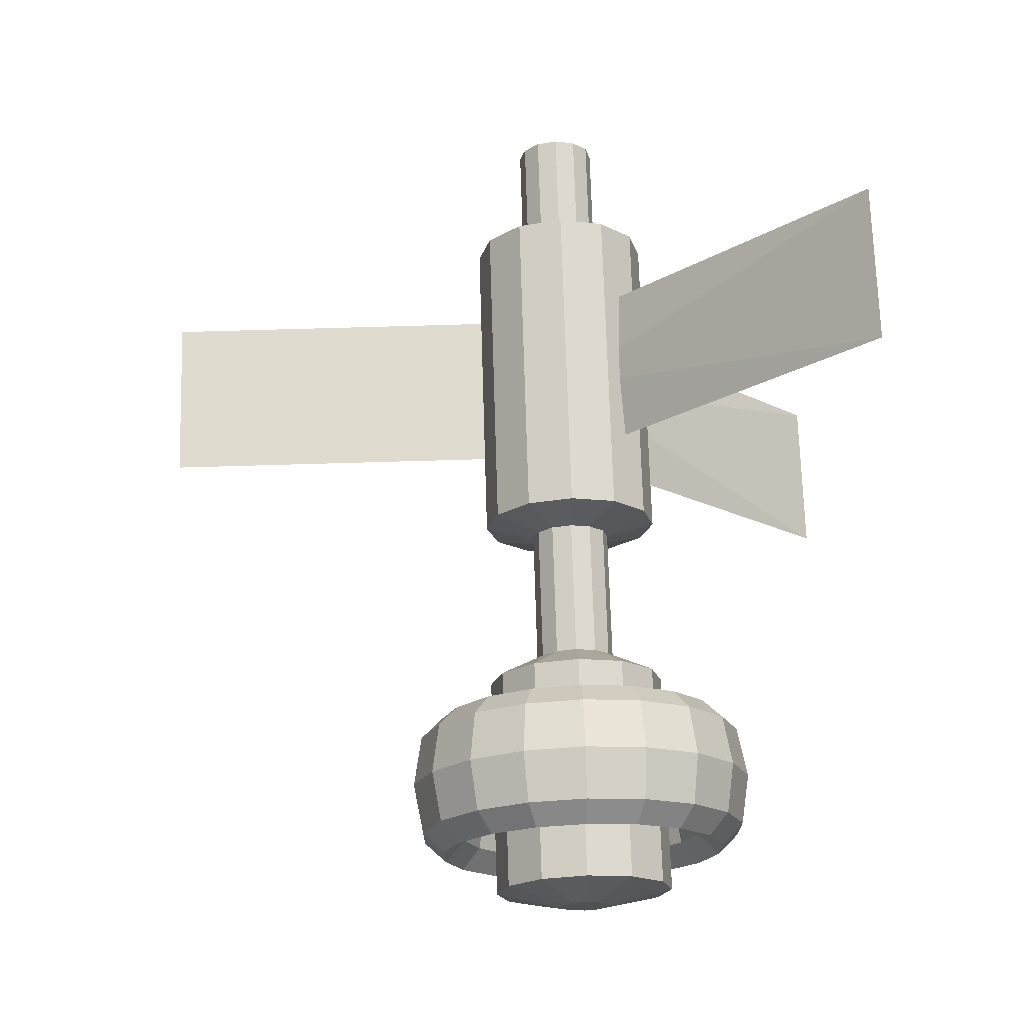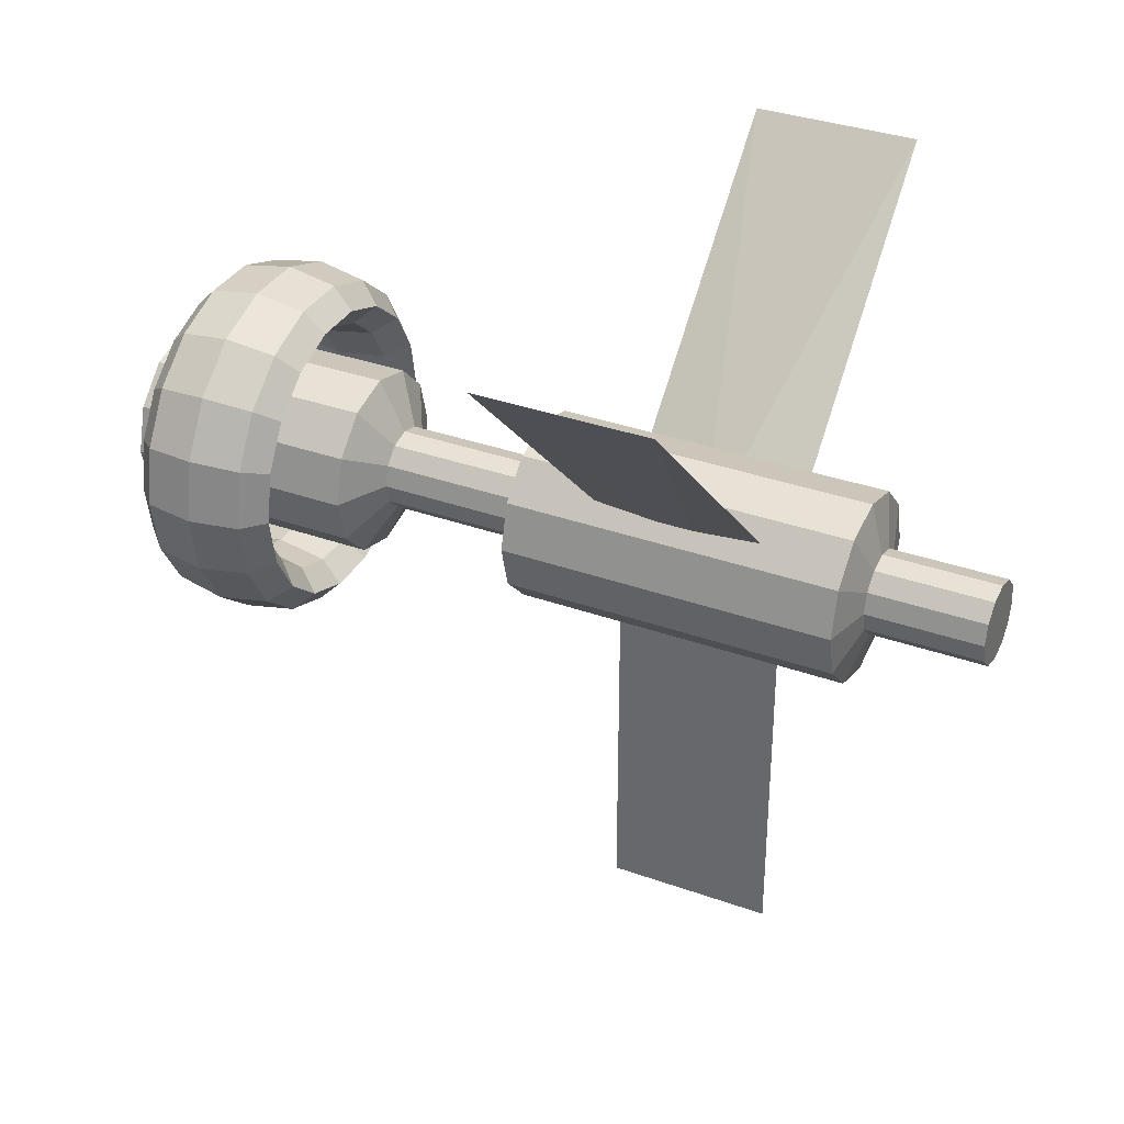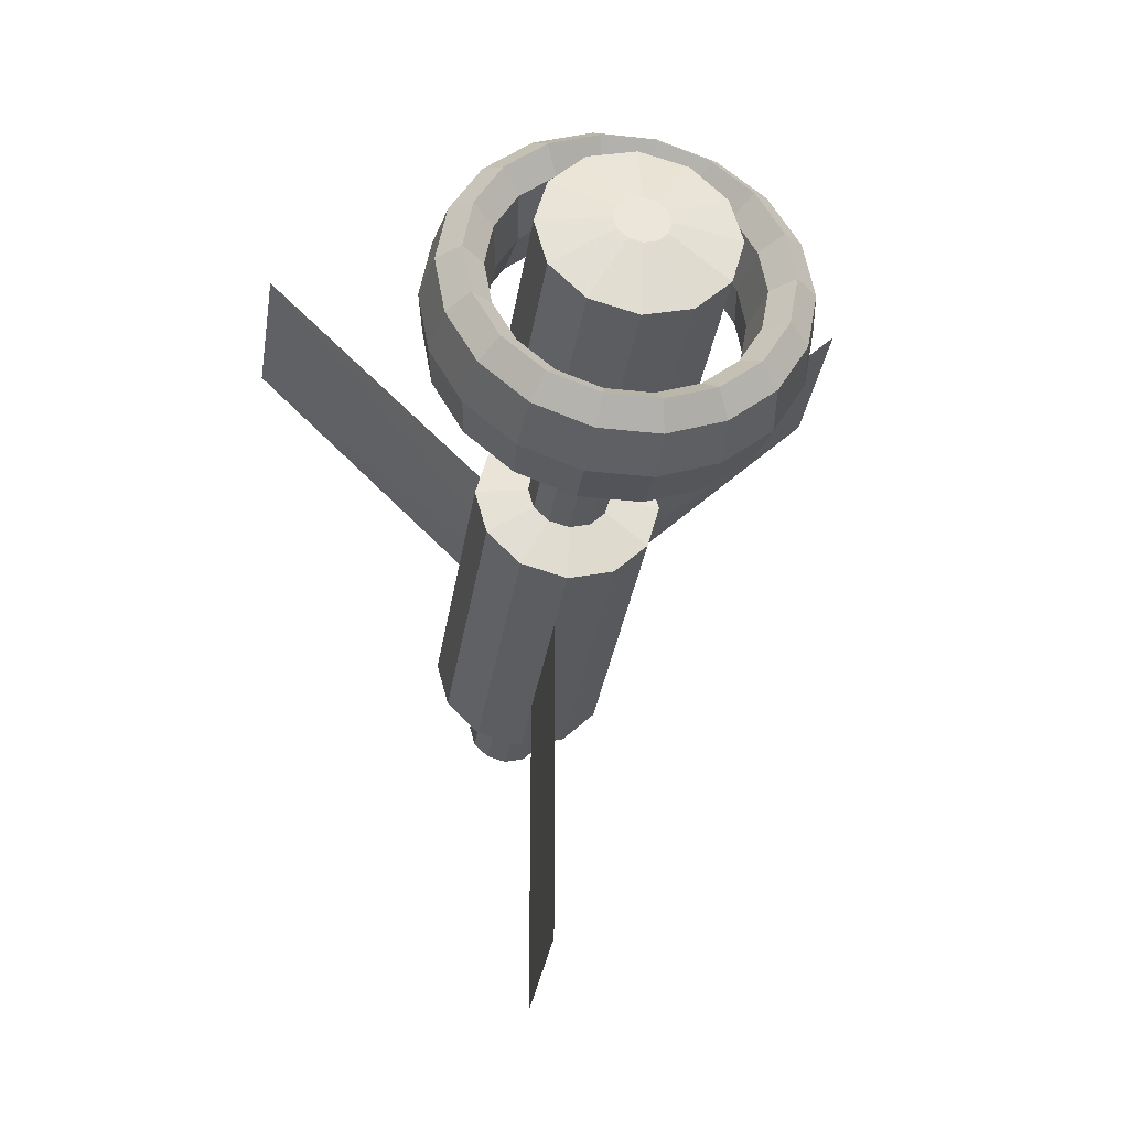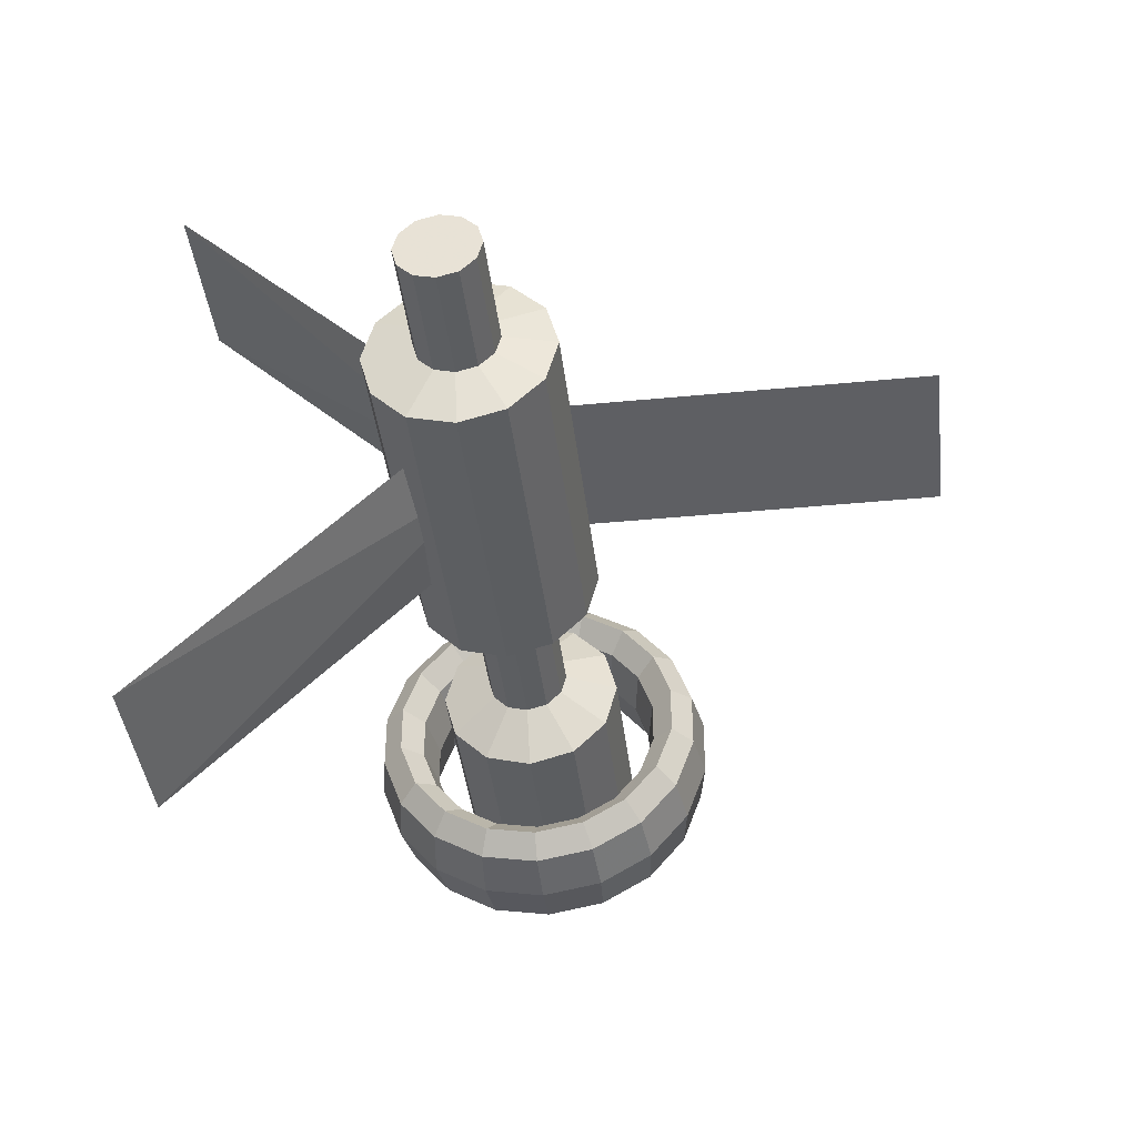
<metadata>
{"format":"obj","ext":"obj","renderer":"f3d","projection":"perspective","resolution":1024,"background":"white","views":[{"elev":70.3,"azim":-91.7,"up":"+Y"},{"elev":34.1,"azim":25.9,"up":"+Z"},{"elev":-33.6,"azim":-98.7,"up":"+Z"},{"elev":-40.9,"azim":96.7,"up":"+Y"}]}
</metadata>
<code>
v -1.15 0 0
v -1.15 0 0
v -1.15 0 0
v -1.15 0 0
v -1.15 0 0
v -1.15 0 0
v -1.15 0 0
v -1.15 0 0
v -1.15 0 0
v -1.15 0 0
v -1.15 0 0
v -1.15 0 0
v -1.15 0 0.1
v -1.15 -0.05 0.0866
v -1.15 -0.0866 0.05
v -1.15 -0.1 0
v -1.15 -0.0866 -0.05
v -1.15 -0.05 -0.0866
v -1.15 0 -0.1
v -1.15 0.05 -0.0866
v -1.15 0.0866 -0.05
v -1.15 0.1 0
v -1.15 0.0866 0.05
v -1.15 0.05 0.0866
v -1.09 0 0.36
v -1.09 -0.18 0.3118
v -1.09 -0.3118 0.18
v -1.09 -0.36 0
v -1.09 -0.3118 -0.18
v -1.09 -0.18 -0.3118
v -1.09 0 -0.36
v -1.09 0.18 -0.3118
v -1.09 0.3118 -0.18
v -1.09 0.36 0
v -1.09 0.3118 0.18
v -1.09 0.18 0.3118
v -0.2 0 0.36
v -0.2 -0.18 0.3118
v -0.2 -0.3118 0.18
v -0.2 -0.36 0
v -0.2 -0.3118 -0.18
v -0.2 -0.18 -0.3118
v -0.2 0 -0.36
v -0.2 0.18 -0.3118
v -0.2 0.3118 -0.18
v -0.2 0.36 0
v -0.2 0.3118 0.18
v -0.2 0.18 0.3118
v -0.1 0 0.16
v -0.1 -0.08 0.1386
v -0.1 -0.1386 0.08
v -0.1 -0.16 0
v -0.1 -0.1386 -0.08
v -0.1 -0.08 -0.1386
v -0.1 0 -0.16
v -0.1 0.08 -0.1386
v -0.1 0.1386 -0.08
v -0.1 0.16 0
v -0.1 0.1386 0.08
v -0.1 0.08 0.1386
v 0.45 0 0.16
v 0.45 -0.08 0.1386
v 0.45 -0.1386 0.08
v 0.45 -0.16 0
v 0.45 -0.1386 -0.08
v 0.45 -0.08 -0.1386
v 0.45 0 -0.16
v 0.45 0.08 -0.1386
v 0.45 0.1386 -0.08
v 0.45 0.16 0
v 0.45 0.1386 0.08
v 0.45 0.08 0.1386
v 0.5 0 0.36
v 0.5 -0.18 0.3118
v 0.5 -0.3118 0.18
v 0.5 -0.36 0
v 0.5 -0.3118 -0.18
v 0.5 -0.18 -0.3118
v 0.5 0 -0.36
v 0.5 0.18 -0.3118
v 0.5 0.3118 -0.18
v 0.5 0.36 0
v 0.5 0.3118 0.18
v 0.5 0.18 0.3118
v 1.8 0 0.36
v 1.8 -0.18 0.3118
v 1.8 -0.3118 0.18
v 1.8 -0.36 0
v 1.8 -0.3118 -0.18
v 1.8 -0.18 -0.3118
v 1.8 0 -0.36
v 1.8 0.18 -0.3118
v 1.8 0.3118 -0.18
v 1.8 0.36 0
v 1.8 0.3118 0.18
v 1.8 0.18 0.3118
v 1.85 0 0.16
v 1.85 -0.08 0.1386
v 1.85 -0.1386 0.08
v 1.85 -0.16 0
v 1.85 -0.1386 -0.08
v 1.85 -0.08 -0.1386
v 1.85 0 -0.16
v 1.85 0.08 -0.1386
v 1.85 0.1386 -0.08
v 1.85 0.16 0
v 1.85 0.1386 0.08
v 1.85 0.08 0.1386
v 2.3 0 0.16
v 2.3 -0.08 0.1386
v 2.3 -0.1386 0.08
v 2.3 -0.16 0
v 2.3 -0.1386 -0.08
v 2.3 -0.08 -0.1386
v 2.3 0 -0.16
v 2.3 0.08 -0.1386
v 2.3 0.1386 -0.08
v 2.3 0.16 0
v 2.3 0.1386 0.08
v 2.3 0.08 0.1386
v 2.3 0 0
v 2.3 0 0
v 2.3 0 0
v 2.3 0 0
v 2.3 0 0
v 2.3 0 0
v 2.3 0 0
v 2.3 0 0
v 2.3 0 0
v 2.3 0 0
v 2.3 0 0
v 2.3 0 0
v -0.65 0.7 0
v -0.452 0.6649 0
v -0.37 0.58 0
v -0.452 0.4951 0
v -0.65 0.46 0
v -0.848 0.4951 0
v -0.93 0.58 0
v -0.848 0.6649 0
v -0.65 0.6578 -0.2394
v -0.452 0.6248 -0.2274
v -0.37 0.545 -0.1984
v -0.452 0.4653 -0.1694
v -0.65 0.4323 -0.1573
v -0.848 0.4653 -0.1694
v -0.93 0.545 -0.1984
v -0.848 0.6248 -0.2274
v -0.65 0.5362 -0.45
v -0.452 0.5093 -0.4274
v -0.37 0.4443 -0.3728
v -0.452 0.3793 -0.3183
v -0.65 0.3524 -0.2957
v -0.848 0.3793 -0.3183
v -0.93 0.4443 -0.3728
v -0.848 0.5093 -0.4274
v -0.65 0.35 -0.6062
v -0.452 0.3324 -0.5758
v -0.37 0.29 -0.5023
v -0.452 0.2476 -0.4288
v -0.65 0.23 -0.3984
v -0.848 0.2476 -0.4288
v -0.93 0.29 -0.5023
v -0.848 0.3324 -0.5758
v -0.65 0.1216 -0.6894
v -0.452 0.1154 -0.6548
v -0.37 0.1007 -0.5712
v -0.452 0.08598 -0.4876
v -0.65 0.07988 -0.453
v -0.848 0.08598 -0.4876
v -0.93 0.1007 -0.5712
v -0.848 0.1154 -0.6548
v -0.65 -0.1216 -0.6894
v -0.452 -0.1154 -0.6548
v -0.37 -0.1007 -0.5712
v -0.452 -0.08598 -0.4876
v -0.65 -0.07988 -0.453
v -0.848 -0.08598 -0.4876
v -0.93 -0.1007 -0.5712
v -0.848 -0.1154 -0.6548
v -0.65 -0.35 -0.6062
v -0.452 -0.3324 -0.5758
v -0.37 -0.29 -0.5023
v -0.452 -0.2476 -0.4288
v -0.65 -0.23 -0.3984
v -0.848 -0.2476 -0.4288
v -0.93 -0.29 -0.5023
v -0.848 -0.3324 -0.5758
v -0.65 -0.5362 -0.45
v -0.452 -0.5093 -0.4274
v -0.37 -0.4443 -0.3728
v -0.452 -0.3793 -0.3183
v -0.65 -0.3524 -0.2957
v -0.848 -0.3793 -0.3183
v -0.93 -0.4443 -0.3728
v -0.848 -0.5093 -0.4274
v -0.65 -0.6578 -0.2394
v -0.452 -0.6248 -0.2274
v -0.37 -0.545 -0.1984
v -0.452 -0.4653 -0.1694
v -0.65 -0.4323 -0.1573
v -0.848 -0.4653 -0.1694
v -0.93 -0.545 -0.1984
v -0.848 -0.6248 -0.2274
v -0.65 -0.7 0
v -0.452 -0.6649 0
v -0.37 -0.58 0
v -0.452 -0.4951 0
v -0.65 -0.46 0
v -0.848 -0.4951 0
v -0.93 -0.58 0
v -0.848 -0.6649 0
v -0.65 -0.6578 0.2394
v -0.452 -0.6248 0.2274
v -0.37 -0.545 0.1984
v -0.452 -0.4653 0.1694
v -0.65 -0.4323 0.1573
v -0.848 -0.4653 0.1694
v -0.93 -0.545 0.1984
v -0.848 -0.6248 0.2274
v -0.65 -0.5362 0.45
v -0.452 -0.5093 0.4274
v -0.37 -0.4443 0.3728
v -0.452 -0.3793 0.3183
v -0.65 -0.3524 0.2957
v -0.848 -0.3793 0.3183
v -0.93 -0.4443 0.3728
v -0.848 -0.5093 0.4274
v -0.65 -0.35 0.6062
v -0.452 -0.3324 0.5758
v -0.37 -0.29 0.5023
v -0.452 -0.2476 0.4288
v -0.65 -0.23 0.3984
v -0.848 -0.2476 0.4288
v -0.93 -0.29 0.5023
v -0.848 -0.3324 0.5758
v -0.65 -0.1216 0.6894
v -0.452 -0.1154 0.6548
v -0.37 -0.1007 0.5712
v -0.452 -0.08598 0.4876
v -0.65 -0.07988 0.453
v -0.848 -0.08598 0.4876
v -0.93 -0.1007 0.5712
v -0.848 -0.1154 0.6548
v -0.65 0.1216 0.6894
v -0.452 0.1154 0.6548
v -0.37 0.1007 0.5712
v -0.452 0.08598 0.4876
v -0.65 0.07988 0.453
v -0.848 0.08598 0.4876
v -0.93 0.1007 0.5712
v -0.848 0.1154 0.6548
v -0.65 0.35 0.6062
v -0.452 0.3324 0.5758
v -0.37 0.29 0.5023
v -0.452 0.2476 0.4288
v -0.65 0.23 0.3984
v -0.848 0.2476 0.4288
v -0.93 0.29 0.5023
v -0.848 0.3324 0.5758
v -0.65 0.5362 0.45
v -0.452 0.5093 0.4274
v -0.37 0.4443 0.3728
v -0.452 0.3793 0.3183
v -0.65 0.3524 0.2957
v -0.848 0.3793 0.3183
v -0.93 0.4443 0.3728
v -0.848 0.5093 0.4274
v -0.65 0.6578 0.2394
v -0.452 0.6248 0.2274
v -0.37 0.545 0.1984
v -0.452 0.4653 0.1694
v -0.65 0.4323 0.1573
v -0.848 0.4653 0.1694
v -0.93 0.545 0.1984
v -0.848 0.6248 0.2274
v -0.65 0.7 0
v -0.452 0.6649 0
v -0.37 0.58 0
v -0.452 0.4951 0
v -0.65 0.46 0
v -0.848 0.4951 0
v -0.93 0.58 0
v -0.848 0.6649 0
v 0.825 0 0
v 1.15 0 0.0325
v 1.15 0 -0.0325
v 1.475 0 0
v 0.825 1.202 1.202
v 1.475 1.202 1.202
v 0.825 0 0
v 1.15 0 0.0325
v 1.15 0 -0.0325
v 1.475 0 0
v 0.825 -1.202 1.202
v 1.475 -1.202 1.202
v 0.825 0 0
v 1.15 0 0.0325
v 1.15 0 -0.0325
v 1.475 0 0
v 0.825 0 -1.7
v 1.475 0 -1.7
v 0.825 0 0
v 1.15 0 0.0325
v 1.15 0 -0.0325
v 1.475 0 0
v 0.825 0 -1.7
v 1.475 0 -1.7
f 13 1 2
f 14 13 2
f 14 2 3
f 15 14 3
f 15 3 4
f 16 15 4
f 16 4 5
f 17 16 5
f 17 5 6
f 18 17 6
f 18 6 7
f 19 18 7
f 19 7 20
f 7 8 20
f 20 8 21
f 8 9 21
f 21 9 22
f 9 10 22
f 22 10 23
f 10 11 23
f 23 11 24
f 11 12 24
f 24 12 13
f 12 1 13
f 25 13 14
f 26 25 14
f 26 14 15
f 27 26 15
f 27 15 16
f 28 27 16
f 28 16 17
f 29 28 17
f 29 17 18
f 30 29 18
f 30 18 19
f 31 30 19
f 31 19 32
f 19 20 32
f 32 20 33
f 20 21 33
f 33 21 34
f 21 22 34
f 34 22 35
f 22 23 35
f 35 23 36
f 23 24 36
f 36 24 25
f 24 13 25
f 37 25 26
f 38 37 26
f 38 26 27
f 39 38 27
f 39 27 28
f 40 39 28
f 40 28 29
f 41 40 29
f 41 29 30
f 42 41 30
f 42 30 31
f 43 42 31
f 43 31 44
f 31 32 44
f 44 32 45
f 32 33 45
f 45 33 46
f 33 34 46
f 46 34 47
f 34 35 47
f 47 35 48
f 35 36 48
f 48 36 37
f 36 25 37
f 49 37 38
f 50 49 38
f 50 38 39
f 51 50 39
f 51 39 40
f 52 51 40
f 52 40 41
f 53 52 41
f 53 41 42
f 54 53 42
f 54 42 43
f 55 54 43
f 55 43 56
f 43 44 56
f 56 44 57
f 44 45 57
f 57 45 58
f 45 46 58
f 58 46 59
f 46 47 59
f 59 47 60
f 47 48 60
f 60 48 49
f 48 37 49
f 61 49 50
f 62 61 50
f 62 50 51
f 63 62 51
f 63 51 52
f 64 63 52
f 64 52 53
f 65 64 53
f 65 53 54
f 66 65 54
f 66 54 55
f 67 66 55
f 67 55 68
f 55 56 68
f 68 56 69
f 56 57 69
f 69 57 70
f 57 58 70
f 70 58 71
f 58 59 71
f 71 59 72
f 59 60 72
f 72 60 61
f 60 49 61
f 73 61 62
f 74 73 62
f 74 62 63
f 75 74 63
f 75 63 64
f 76 75 64
f 76 64 65
f 77 76 65
f 77 65 66
f 78 77 66
f 78 66 67
f 79 78 67
f 79 67 80
f 67 68 80
f 80 68 81
f 68 69 81
f 81 69 82
f 69 70 82
f 82 70 83
f 70 71 83
f 83 71 84
f 71 72 84
f 84 72 73
f 72 61 73
f 85 73 74
f 86 85 74
f 86 74 75
f 87 86 75
f 87 75 76
f 88 87 76
f 88 76 77
f 89 88 77
f 89 77 78
f 90 89 78
f 90 78 79
f 91 90 79
f 91 79 92
f 79 80 92
f 92 80 93
f 80 81 93
f 93 81 94
f 81 82 94
f 94 82 95
f 82 83 95
f 95 83 96
f 83 84 96
f 96 84 85
f 84 73 85
f 97 85 86
f 98 97 86
f 98 86 87
f 99 98 87
f 99 87 88
f 100 99 88
f 100 88 89
f 101 100 89
f 101 89 90
f 102 101 90
f 102 90 91
f 103 102 91
f 103 91 104
f 91 92 104
f 104 92 105
f 92 93 105
f 105 93 106
f 93 94 106
f 106 94 107
f 94 95 107
f 107 95 108
f 95 96 108
f 108 96 97
f 96 85 97
f 109 97 98
f 110 109 98
f 110 98 99
f 111 110 99
f 111 99 100
f 112 111 100
f 112 100 101
f 113 112 101
f 113 101 102
f 114 113 102
f 114 102 103
f 115 114 103
f 115 103 116
f 103 104 116
f 116 104 117
f 104 105 117
f 117 105 118
f 105 106 118
f 118 106 119
f 106 107 119
f 119 107 120
f 107 108 120
f 120 108 109
f 108 97 109
f 121 109 110
f 122 121 110
f 122 110 111
f 123 122 111
f 123 111 112
f 124 123 112
f 124 112 113
f 125 124 113
f 125 113 114
f 126 125 114
f 126 114 115
f 127 126 115
f 127 115 128
f 115 116 128
f 128 116 129
f 116 117 129
f 129 117 130
f 117 118 130
f 130 118 131
f 118 119 131
f 131 119 132
f 119 120 132
f 132 120 121
f 120 109 121
f 141 133 134
f 142 141 134
f 142 134 135
f 143 142 135
f 143 135 136
f 144 143 136
f 144 136 137
f 145 144 137
f 145 137 138
f 146 145 138
f 146 138 139
f 147 146 139
f 147 139 140
f 148 147 140
f 148 140 133
f 141 148 133
f 149 141 142
f 150 149 142
f 150 142 143
f 151 150 143
f 151 143 144
f 152 151 144
f 152 144 145
f 153 152 145
f 153 145 146
f 154 153 146
f 154 146 147
f 155 154 147
f 155 147 148
f 156 155 148
f 156 148 141
f 149 156 141
f 157 149 150
f 158 157 150
f 158 150 151
f 159 158 151
f 159 151 152
f 160 159 152
f 160 152 153
f 161 160 153
f 161 153 154
f 162 161 154
f 162 154 155
f 163 162 155
f 163 155 156
f 164 163 156
f 164 156 149
f 157 164 149
f 165 157 158
f 166 165 158
f 166 158 159
f 167 166 159
f 167 159 160
f 168 167 160
f 168 160 161
f 169 168 161
f 169 161 162
f 170 169 162
f 170 162 163
f 171 170 163
f 171 163 164
f 172 171 164
f 172 164 157
f 165 172 157
f 173 165 166
f 174 173 166
f 174 166 167
f 175 174 167
f 175 167 168
f 176 175 168
f 176 168 169
f 177 176 169
f 177 169 170
f 178 177 170
f 178 170 171
f 179 178 171
f 179 171 172
f 180 179 172
f 180 172 165
f 173 180 165
f 181 173 174
f 182 181 174
f 182 174 175
f 183 182 175
f 183 175 176
f 184 183 176
f 184 176 177
f 185 184 177
f 185 177 178
f 186 185 178
f 186 178 179
f 187 186 179
f 187 179 180
f 188 187 180
f 188 180 173
f 181 188 173
f 189 181 182
f 190 189 182
f 190 182 183
f 191 190 183
f 191 183 184
f 192 191 184
f 192 184 185
f 193 192 185
f 193 185 186
f 194 193 186
f 194 186 187
f 195 194 187
f 195 187 188
f 196 195 188
f 196 188 181
f 189 196 181
f 197 189 190
f 198 197 190
f 198 190 191
f 199 198 191
f 199 191 192
f 200 199 192
f 200 192 193
f 201 200 193
f 201 193 194
f 202 201 194
f 202 194 195
f 203 202 195
f 203 195 196
f 204 203 196
f 204 196 189
f 197 204 189
f 205 197 198
f 206 205 198
f 206 198 199
f 207 206 199
f 207 199 200
f 208 207 200
f 208 200 201
f 209 208 201
f 209 201 202
f 210 209 202
f 210 202 203
f 211 210 203
f 211 203 204
f 212 211 204
f 212 204 197
f 205 212 197
f 213 205 206
f 214 213 206
f 214 206 207
f 215 214 207
f 215 207 208
f 216 215 208
f 216 208 209
f 217 216 209
f 217 209 210
f 218 217 210
f 218 210 211
f 219 218 211
f 219 211 212
f 220 219 212
f 220 212 205
f 213 220 205
f 221 213 214
f 222 221 214
f 222 214 215
f 223 222 215
f 223 215 216
f 224 223 216
f 224 216 217
f 225 224 217
f 225 217 218
f 226 225 218
f 226 218 219
f 227 226 219
f 227 219 220
f 228 227 220
f 228 220 213
f 221 228 213
f 229 221 222
f 230 229 222
f 230 222 223
f 231 230 223
f 231 223 224
f 232 231 224
f 232 224 225
f 233 232 225
f 233 225 226
f 234 233 226
f 234 226 227
f 235 234 227
f 235 227 228
f 236 235 228
f 236 228 221
f 229 236 221
f 237 229 230
f 238 237 230
f 238 230 231
f 239 238 231
f 239 231 232
f 240 239 232
f 240 232 233
f 241 240 233
f 241 233 234
f 242 241 234
f 242 234 235
f 243 242 235
f 243 235 236
f 244 243 236
f 244 236 229
f 237 244 229
f 245 237 238
f 246 245 238
f 246 238 239
f 247 246 239
f 247 239 240
f 248 247 240
f 248 240 241
f 249 248 241
f 249 241 242
f 250 249 242
f 250 242 243
f 251 250 243
f 251 243 244
f 252 251 244
f 252 244 237
f 245 252 237
f 253 245 246
f 254 253 246
f 254 246 247
f 255 254 247
f 255 247 248
f 256 255 248
f 256 248 249
f 257 256 249
f 257 249 250
f 258 257 250
f 258 250 251
f 259 258 251
f 259 251 252
f 260 259 252
f 260 252 245
f 253 260 245
f 261 253 254
f 262 261 254
f 262 254 255
f 263 262 255
f 263 255 256
f 264 263 256
f 264 256 257
f 265 264 257
f 265 257 258
f 266 265 258
f 266 258 259
f 267 266 259
f 267 259 260
f 268 267 260
f 268 260 253
f 261 268 253
f 269 261 262
f 270 269 262
f 270 262 263
f 271 270 263
f 271 263 264
f 272 271 264
f 272 264 265
f 273 272 265
f 273 265 266
f 274 273 266
f 274 266 267
f 275 274 267
f 275 267 268
f 276 275 268
f 276 268 261
f 269 276 261
f 277 269 270
f 278 277 270
f 278 270 271
f 279 278 271
f 279 271 272
f 280 279 272
f 280 272 273
f 281 280 273
f 281 273 274
f 282 281 274
f 282 274 275
f 283 282 275
f 283 275 276
f 284 283 276
f 284 276 269
f 277 284 269
f 285 286 289
f 289 286 290
f 286 288 290
f 285 289 287
f 289 290 287
f 287 290 288
f 292 291 295
f 292 295 296
f 294 292 296
f 293 295 291
f 293 296 295
f 294 296 293
f 297 298 301
f 301 298 302
f 298 300 302
f 297 301 299
f 301 302 299
f 299 302 300
f 304 303 307
f 304 307 308
f 306 304 308
f 305 307 303
f 305 308 307
f 306 308 305

</code>
